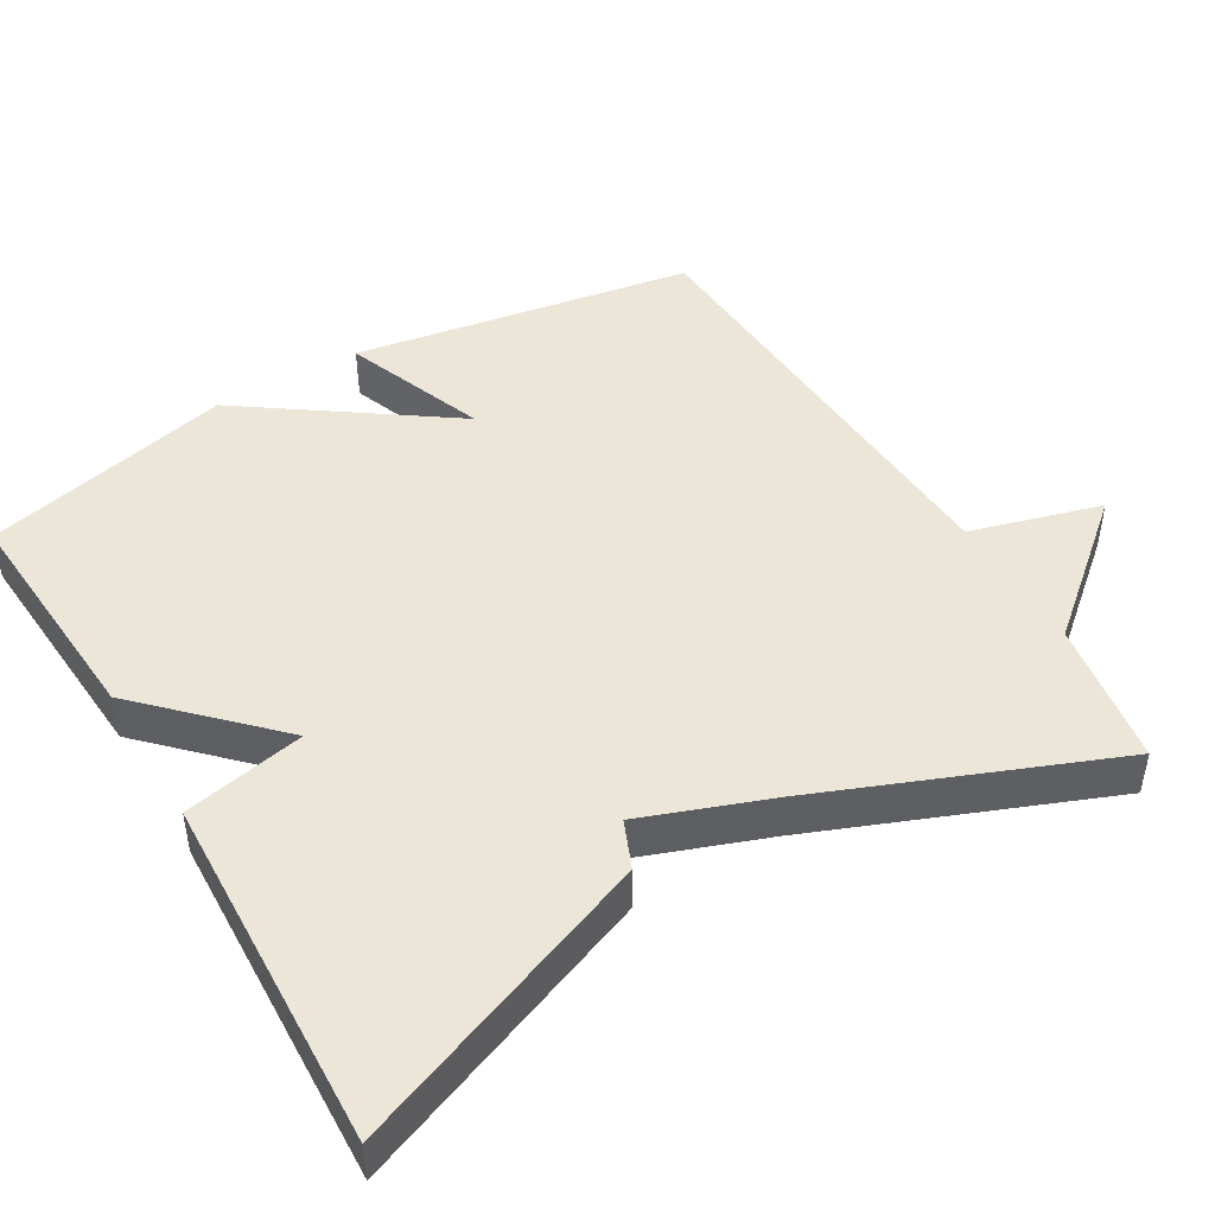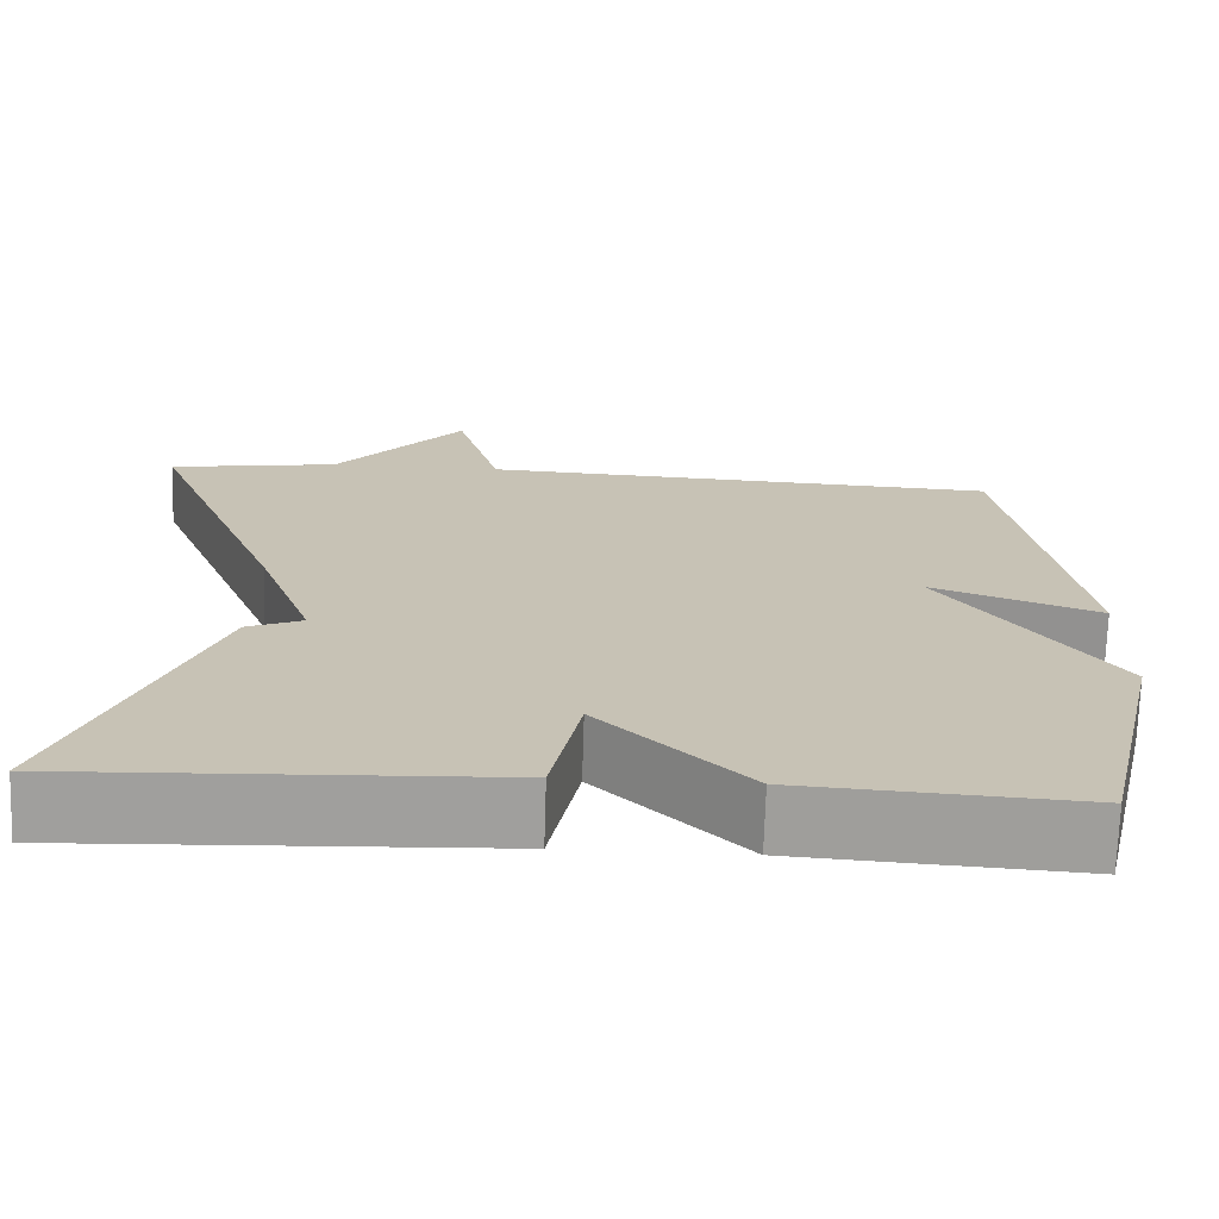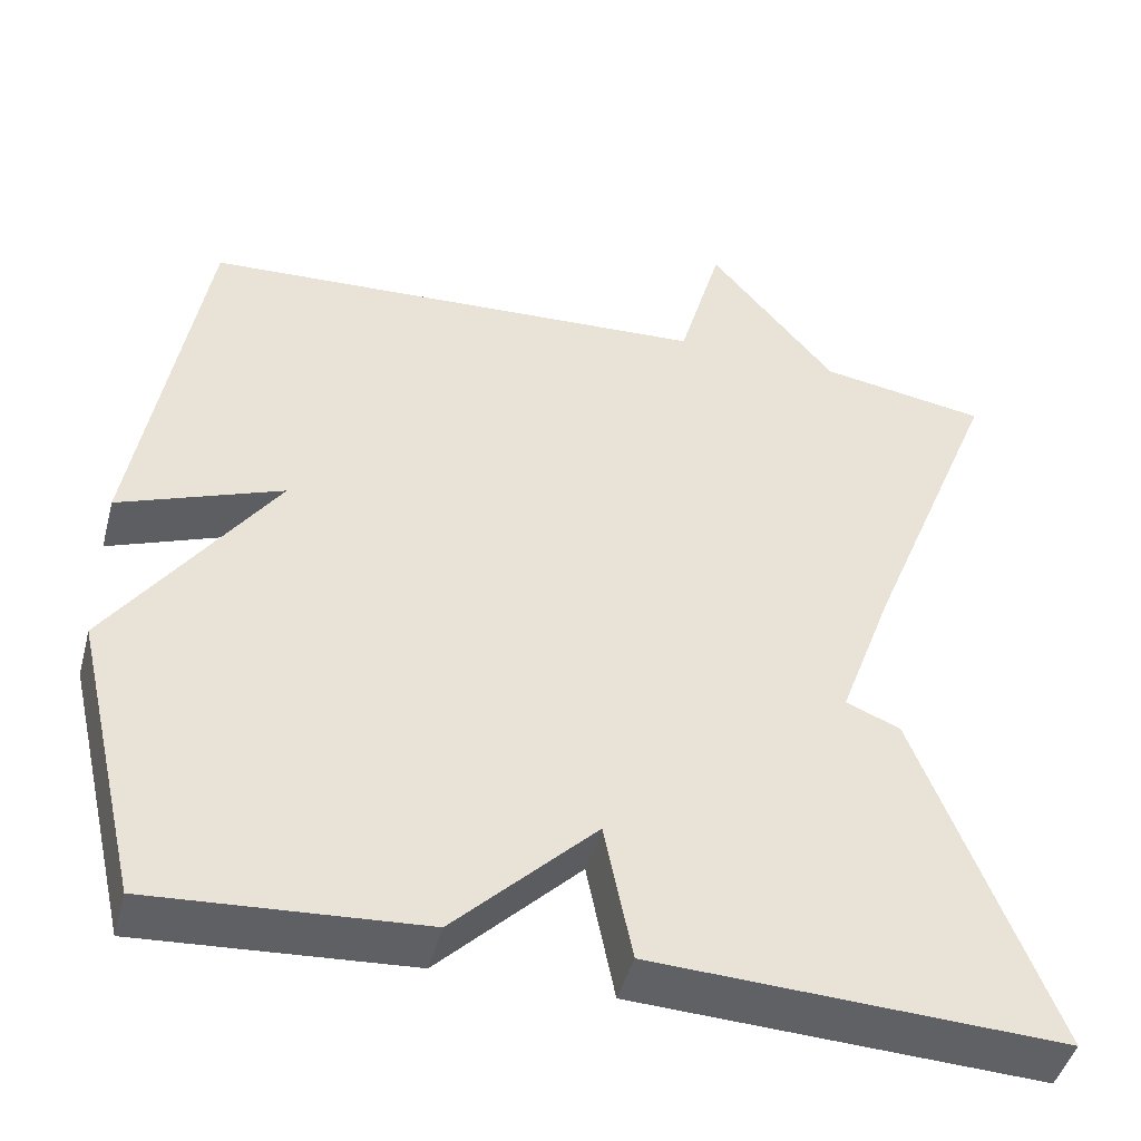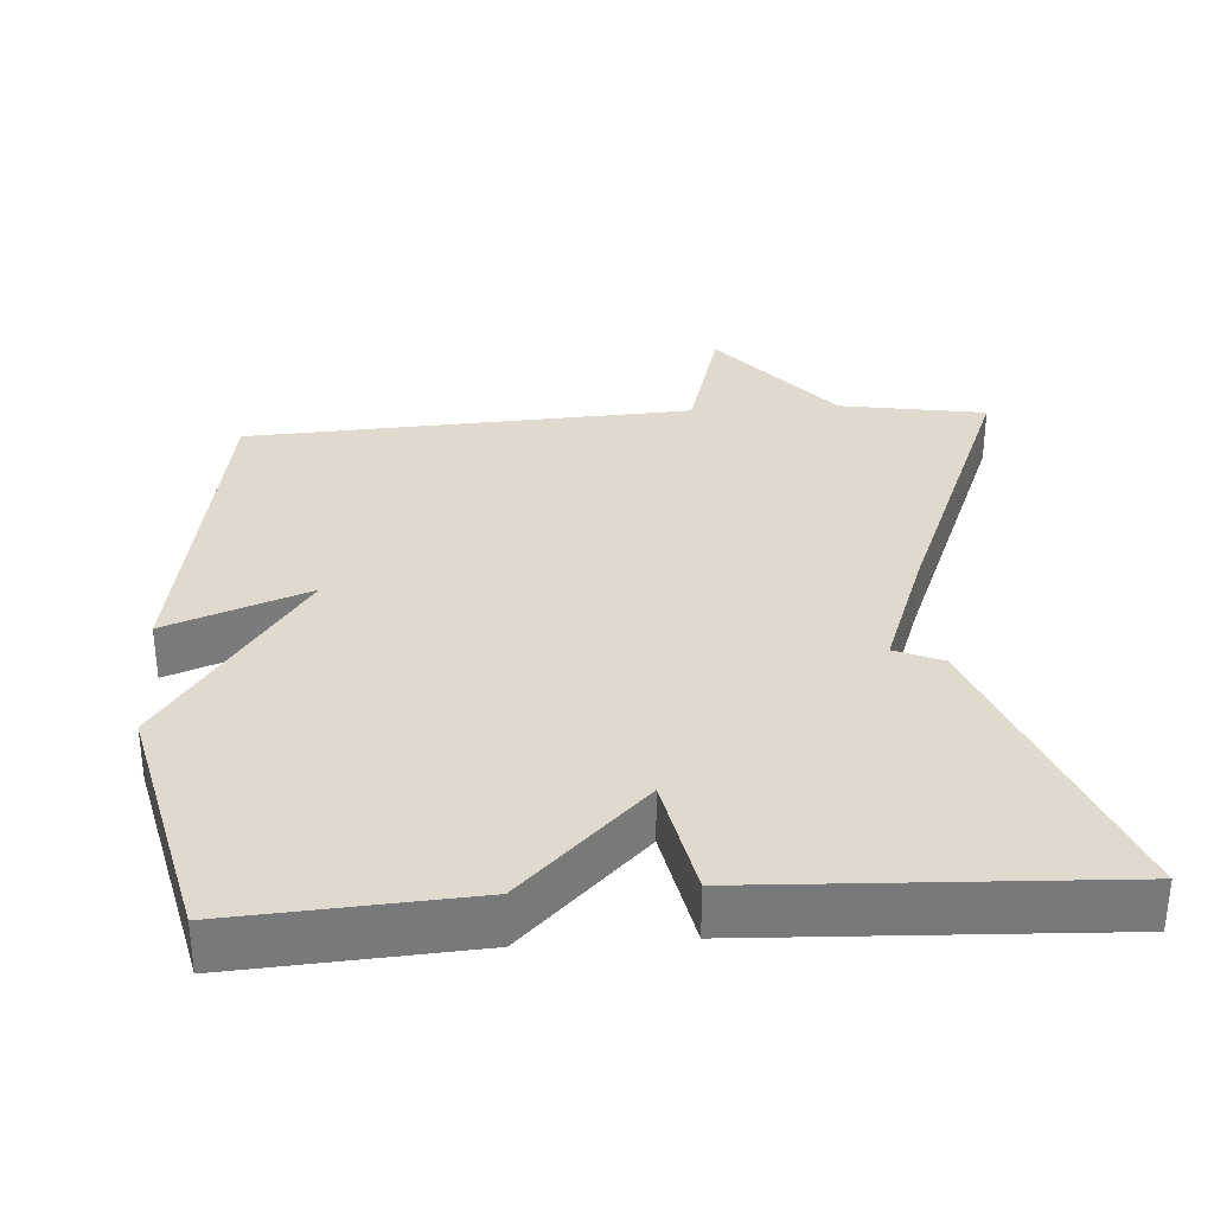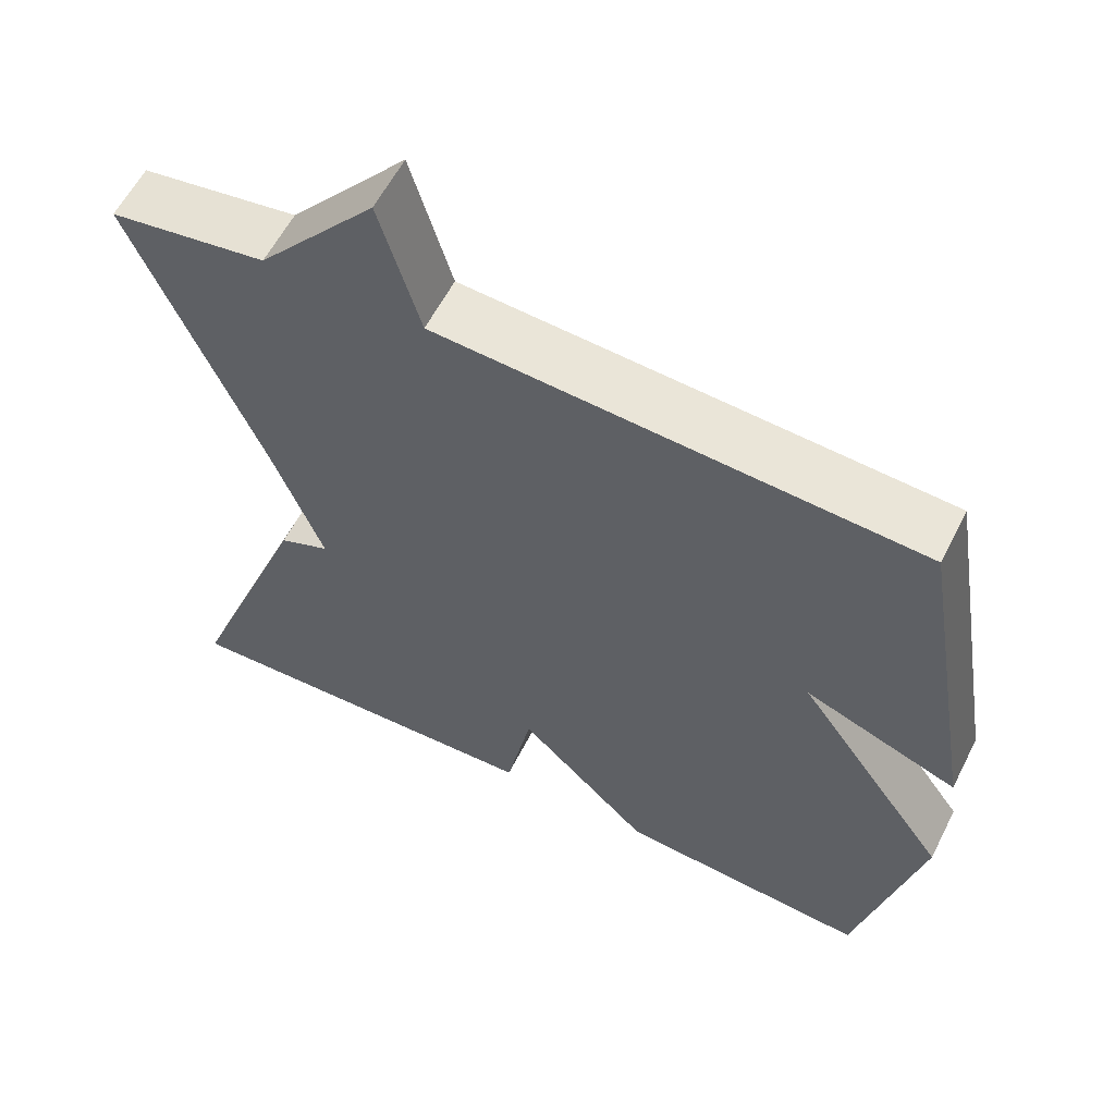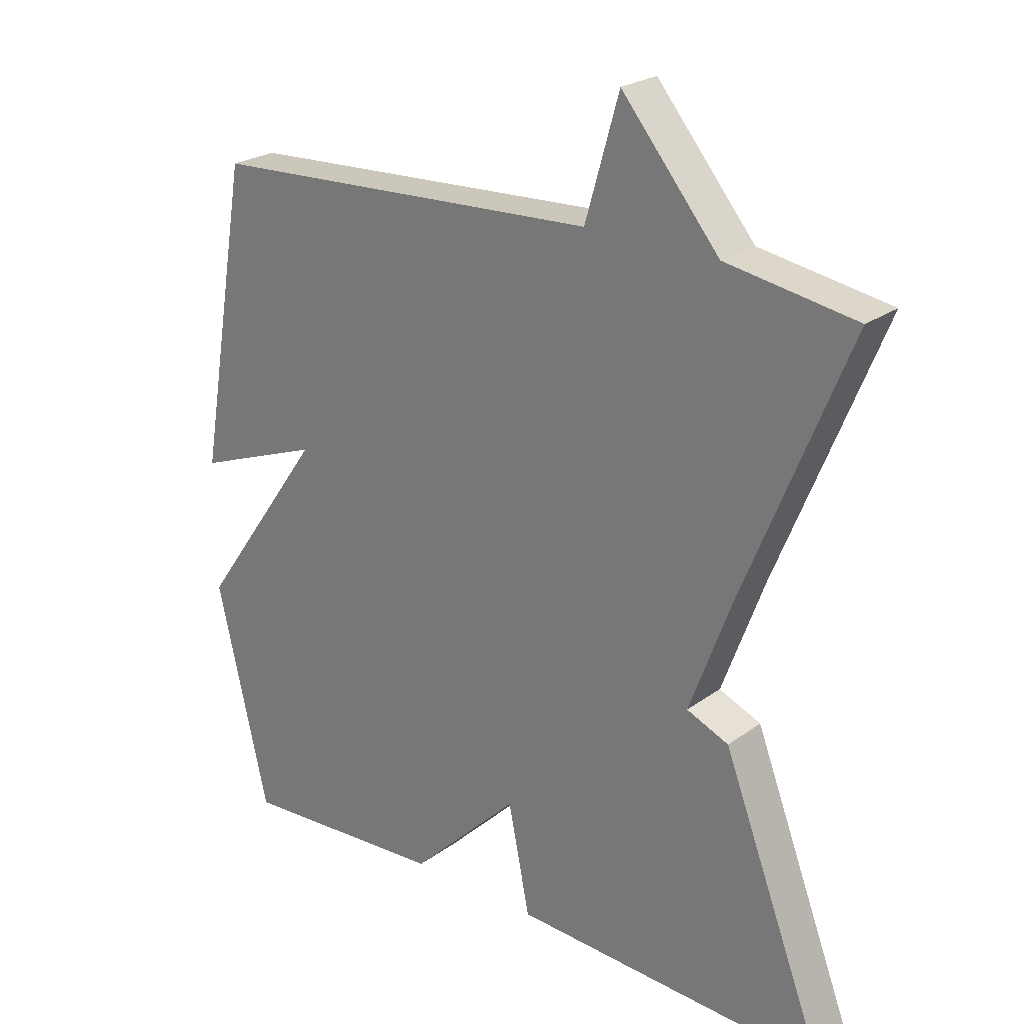
<metadata>
{"format":"obj","ext":"obj","renderer":"f3d","projection":"perspective","resolution":1024,"background":"white","views":[{"elev":46.4,"azim":-120.7,"up":"+Y"},{"elev":-71.3,"azim":-1.8,"up":"+Z"},{"elev":-45.6,"azim":165.3,"up":"+Z"},{"elev":32.8,"azim":176.2,"up":"+Y"},{"elev":59.4,"azim":26.9,"up":"+Z"},{"elev":24.1,"azim":-139.8,"up":"+Z"}]}
</metadata>
<code>
v -0.5 0.07 0.5
v -0.303 0.07 0.532
v -0.154 0.07 0.71
v -0.103 0.07 0.532
v 0.5 0.07 0.5
v 0.579 0.07 0.039
v 0.386 0.07 0.112
v 0.579 0.07 -0.161
v 0.5 0.07 -0.5
v 0.181 0.07 -0.479
v 0.014 0.07 -0.314
v -0.019 0.07 -0.479
v -0.5 0.07 -0.5
v -0.342 0.07 -0.09
v -0.278 0.07 -0.063
v -0.342 0.07 0.11
v -0.5 0 0.5
v -0.303 0 0.532
v -0.154 0 0.71
v -0.103 0 0.532
v 0.5 0 0.5
v 0.579 0 0.039
v 0.386 0 0.112
v 0.579 0 -0.161
v 0.5 0 -0.5
v 0.181 0 -0.479
v 0.014 0 -0.314
v -0.019 0 -0.479
v -0.5 0 -0.5
v -0.342 0 -0.09
v -0.278 0 -0.063
v -0.342 0 0.11
f 13 14 15
f 12 13 15
f 11 12 15
f 11 15 16
f 16 1 2
f 11 16 2
f 10 11 2
f 9 10 2
f 8 9 2
f 7 8 2
f 6 7 2
f 5 6 2
f 4 5 2
f 2 3 4
f 31 30 29
f 31 29 28
f 31 28 27
f 32 31 27
f 18 17 32
f 18 32 27
f 18 27 26
f 18 26 25
f 18 25 24
f 18 24 23
f 18 23 22
f 18 22 21
f 18 21 20
f 20 19 18
f 1 17 18 2
f 2 18 19 3
f 3 19 20 4
f 4 20 21 5
f 5 21 22 6
f 6 22 23 7
f 7 23 24 8
f 8 24 25 9
f 9 25 26 10
f 10 26 27 11
f 11 27 28 12
f 12 28 29 13
f 13 29 30 14
f 14 30 31 15
f 15 31 32 16
f 16 32 17 1

</code>
